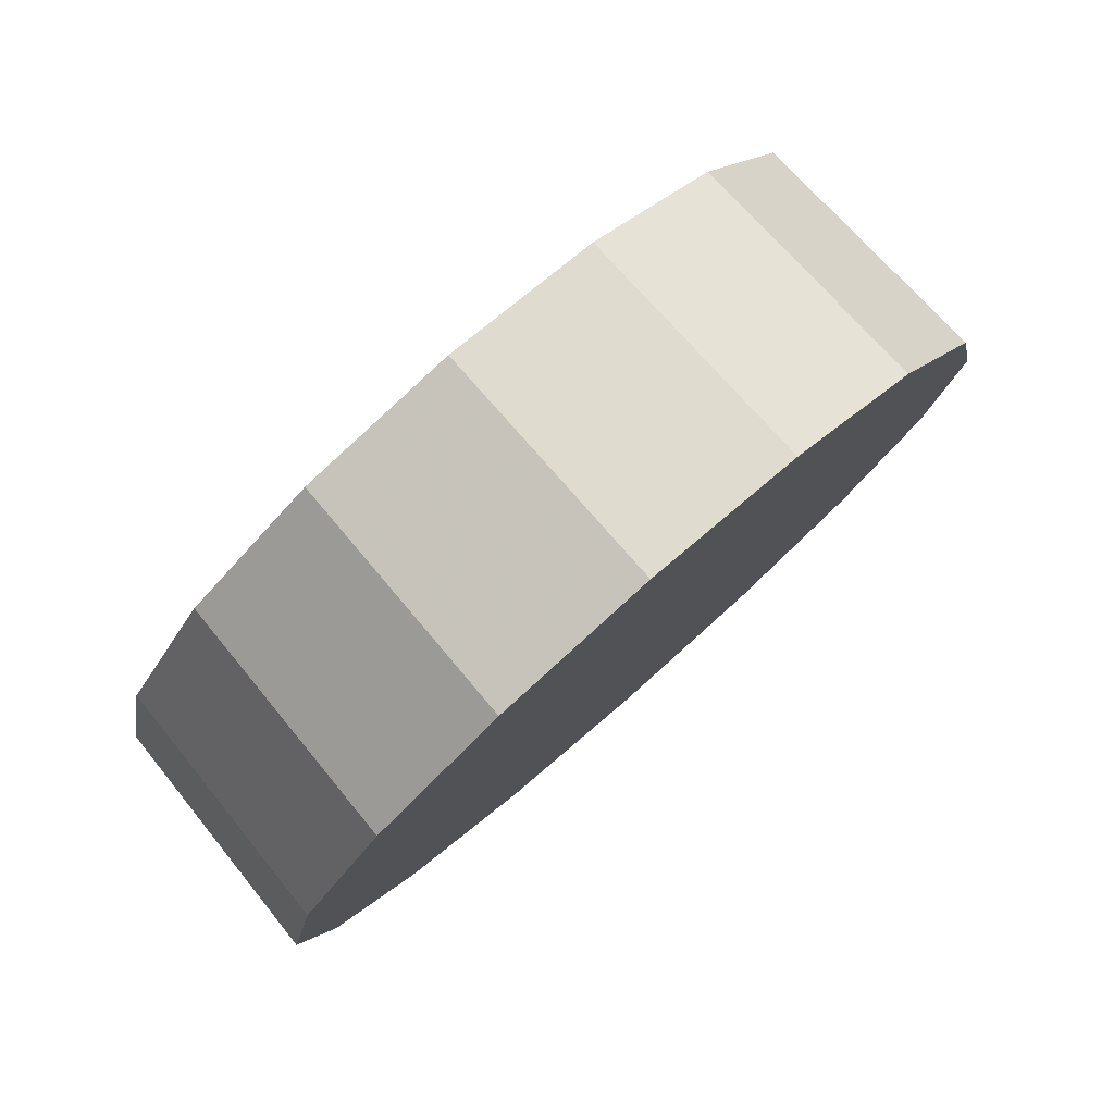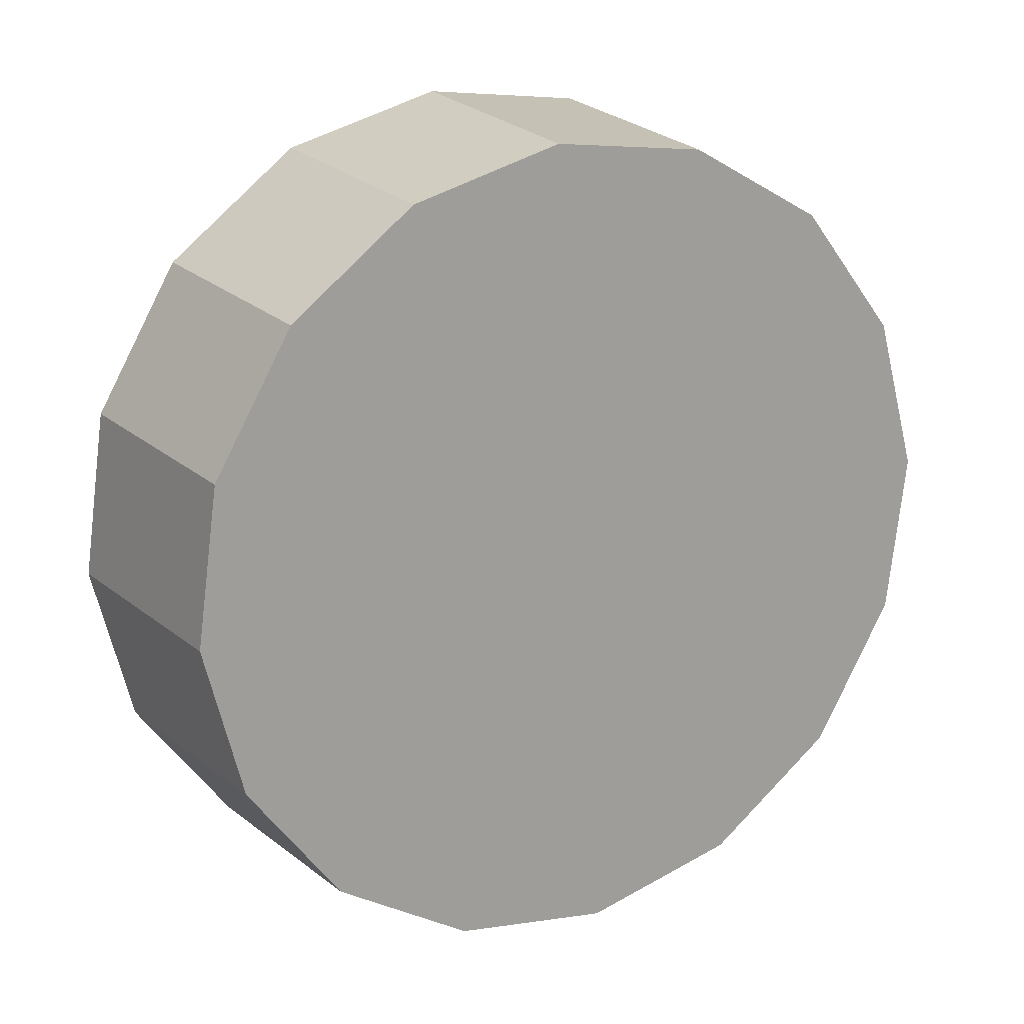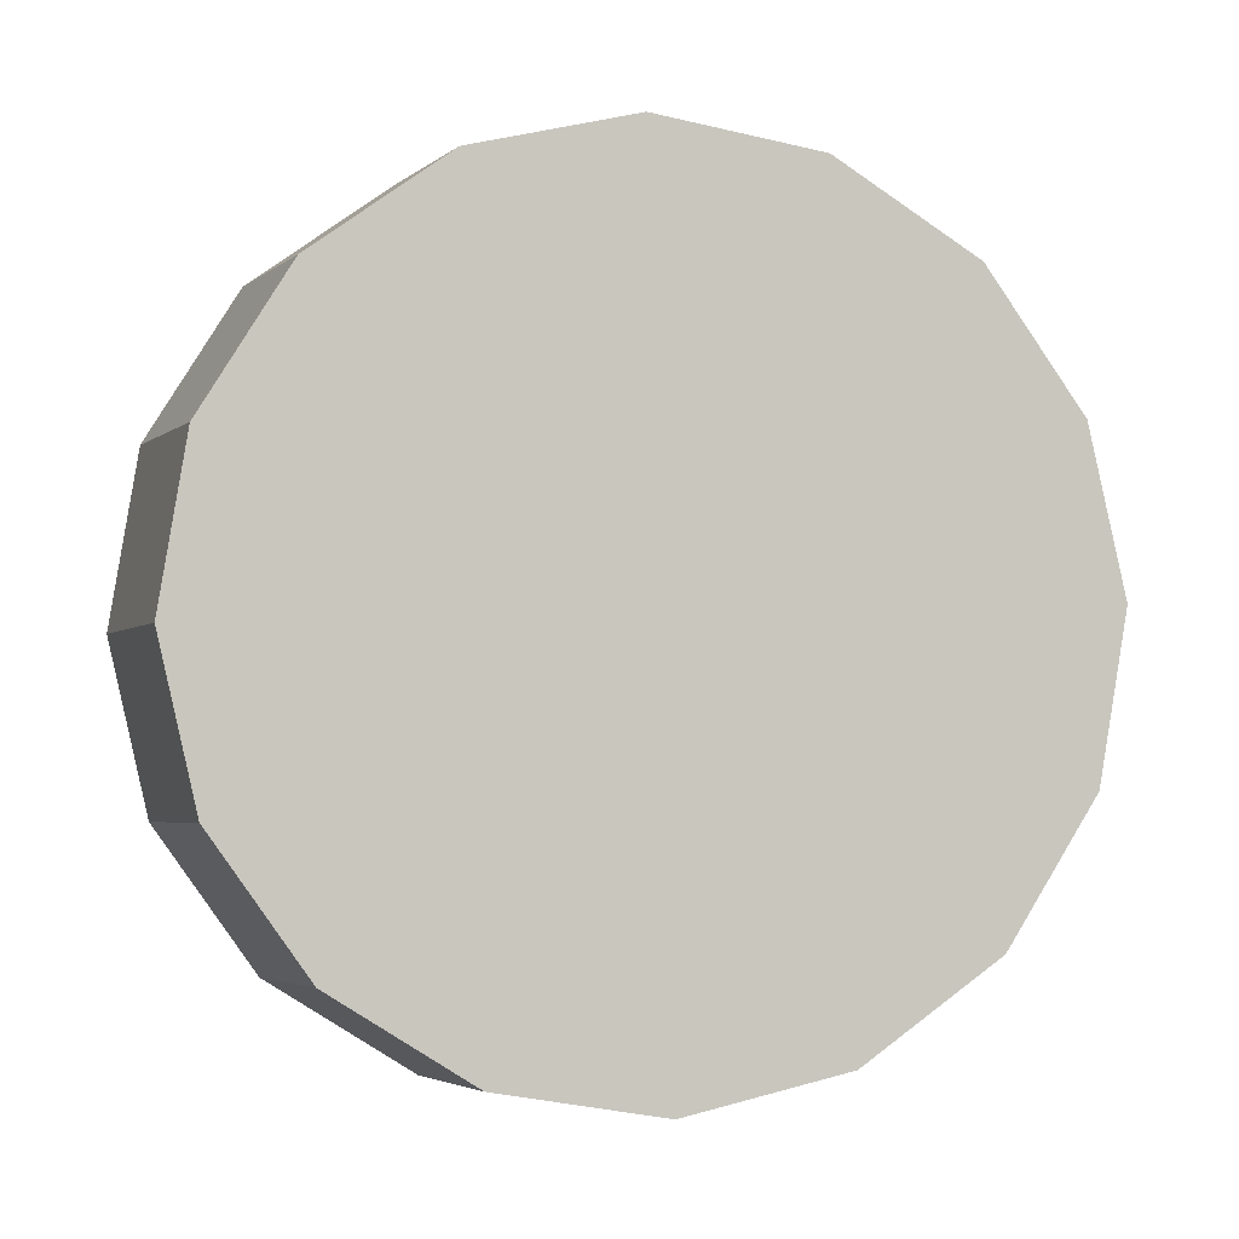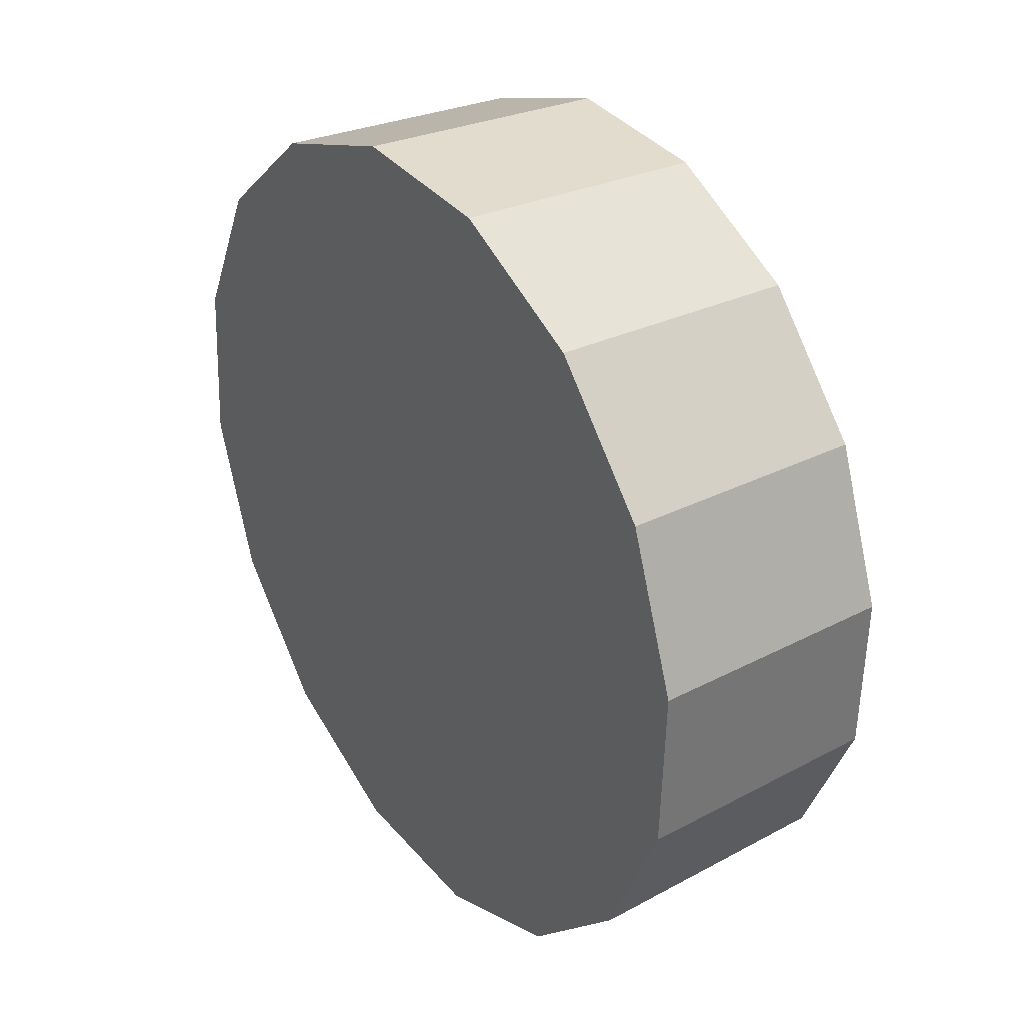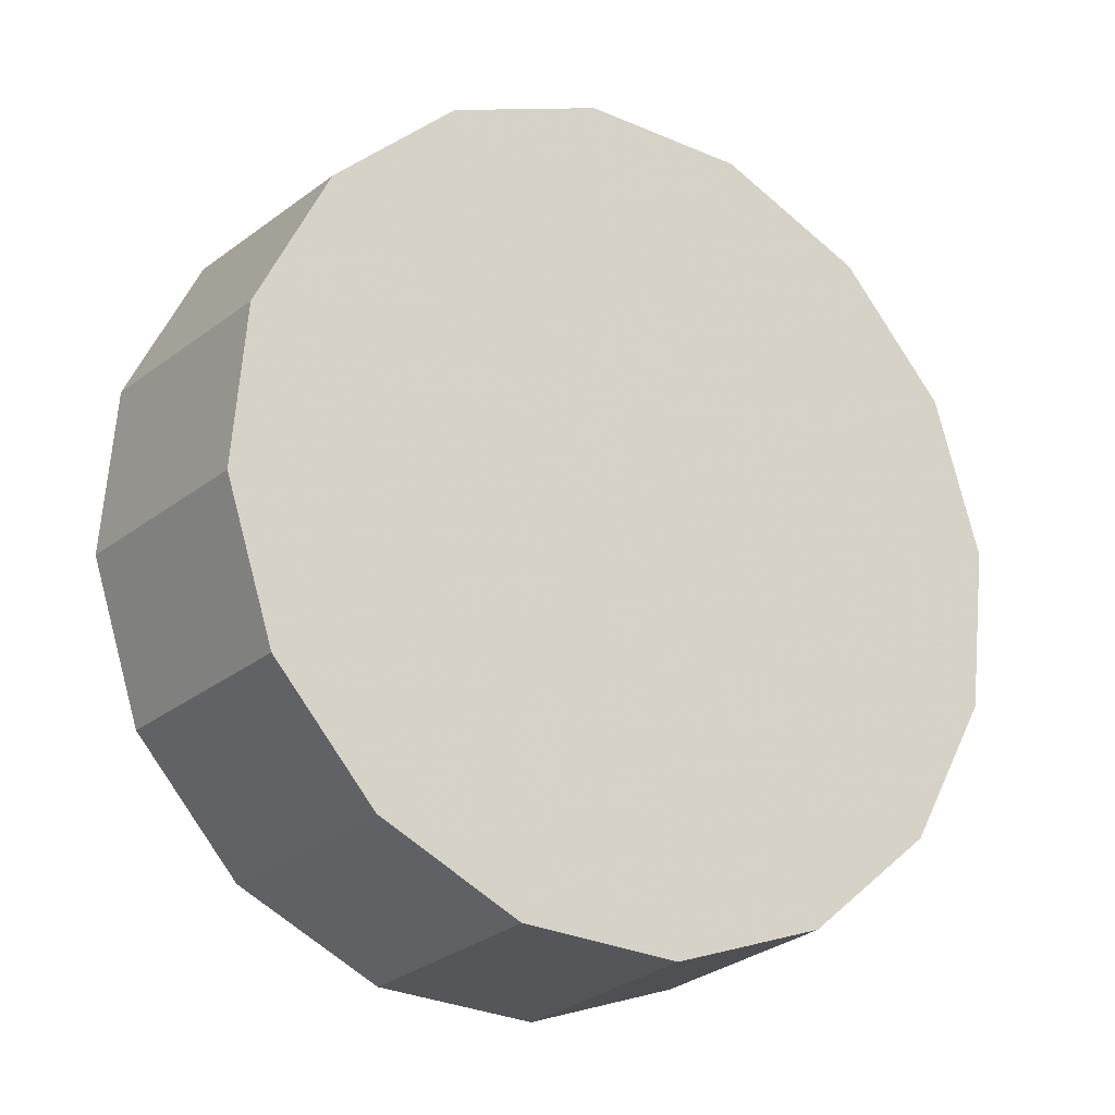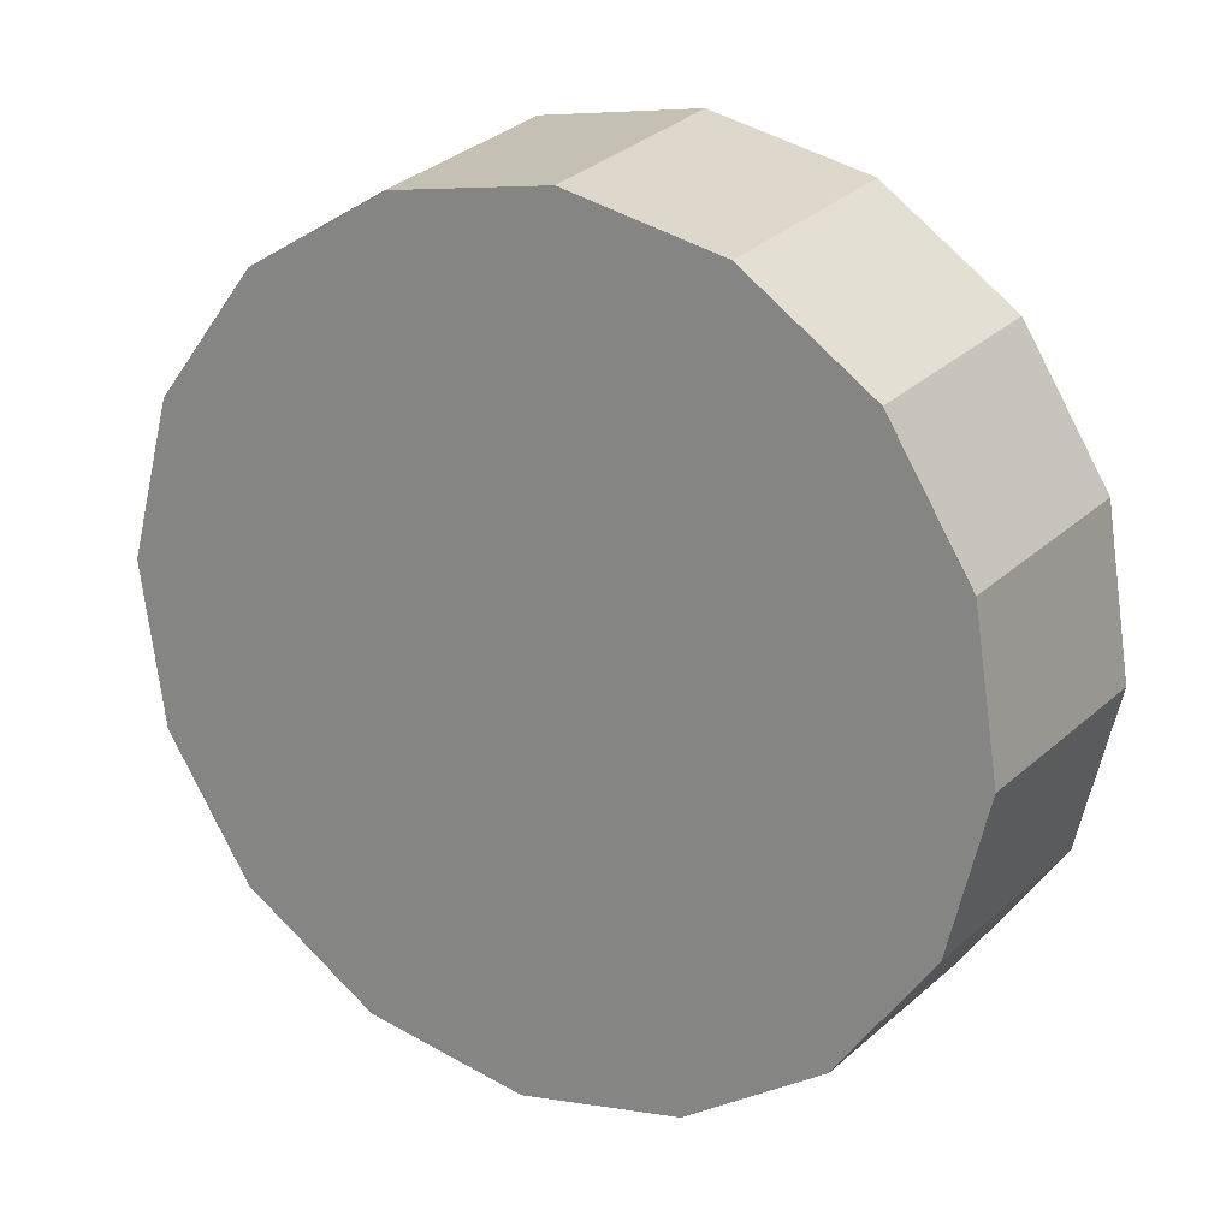
<metadata>
{"format":"obj","ext":"obj","renderer":"f3d","projection":"perspective","resolution":1024,"background":"white","views":[{"elev":-51.1,"azim":9.9,"up":"+Y"},{"elev":63.4,"azim":-174.0,"up":"+Z"},{"elev":33.3,"azim":-60.9,"up":"+Y"},{"elev":-57.2,"azim":-132.9,"up":"+Y"},{"elev":25.4,"azim":-176.6,"up":"+Z"},{"elev":65.8,"azim":-97.0,"up":"+Z"}]}
</metadata>
<code>
v 2.471 -1.053 2.885
v 2.473 -1.02 2.856
v 2.46 -0.9955 2.822
v 2.436 -0.9831 2.788
v 2.403 -0.9847 2.759
v 2.367 -1 2.739
v 2.333 -1.027 2.732
v 2.306 -1.061 2.739
v 2.291 -1.097 2.759
v 2.289 -1.13 2.788
v 2.301 -1.154 2.822
v 2.326 -1.167 2.856
v 2.359 -1.165 2.885
v 2.395 -1.15 2.904
v 2.429 -1.123 2.911
v 2.456 -1.089 2.904
v 2.381 -1.075 2.822
v 2.381 -1.075 2.822
v 2.381 -1.075 2.822
v 2.381 -1.075 2.822
v 2.381 -1.075 2.822
v 2.381 -1.075 2.822
v 2.381 -1.075 2.822
v 2.381 -1.075 2.822
v 2.381 -1.075 2.822
v 2.381 -1.075 2.822
v 2.381 -1.075 2.822
v 2.381 -1.075 2.822
v 2.381 -1.075 2.822
v 2.381 -1.075 2.822
v 2.381 -1.075 2.822
v 2.381 -1.075 2.822
v 2.431 -1.016 2.923
v 2.433 -0.9844 2.895
v 2.421 -0.9606 2.862
v 2.397 -0.9486 2.828
v 2.365 -0.9502 2.8
v 2.33 -0.9651 2.782
v 2.297 -0.991 2.775
v 2.271 -1.024 2.782
v 2.256 -1.059 2.8
v 2.255 -1.091 2.829
v 2.267 -1.115 2.862
v 2.29 -1.127 2.895
v 2.322 -1.125 2.923
v 2.357 -1.111 2.942
v 2.391 -1.085 2.949
v 2.417 -1.051 2.942
v 2.344 -1.038 2.862
v 2.344 -1.038 2.862
v 2.344 -1.038 2.862
v 2.344 -1.038 2.862
v 2.344 -1.038 2.862
v 2.344 -1.038 2.862
v 2.344 -1.038 2.862
v 2.344 -1.038 2.862
v 2.344 -1.038 2.862
v 2.344 -1.038 2.862
v 2.344 -1.038 2.862
v 2.344 -1.038 2.862
v 2.344 -1.038 2.862
v 2.344 -1.038 2.862
v 2.344 -1.038 2.862
v 2.344 -1.038 2.862
f 33 34 49
f 49 34 50
f 34 35 50
f 50 35 51
f 35 36 51
f 51 36 52
f 36 37 52
f 52 37 53
f 37 38 53
f 53 38 54
f 38 39 54
f 54 39 55
f 39 40 55
f 55 40 56
f 40 41 56
f 56 41 57
f 41 42 57
f 57 42 58
f 42 43 58
f 58 43 59
f 43 44 59
f 59 44 60
f 44 45 60
f 60 45 61
f 45 46 61
f 61 46 62
f 46 47 62
f 62 47 63
f 47 48 63
f 63 48 64
f 48 33 64
f 64 33 49
f 2 1 17
f 2 17 18
f 3 2 18
f 3 18 19
f 4 3 19
f 4 19 20
f 5 4 20
f 5 20 21
f 6 5 21
f 6 21 22
f 7 6 22
f 7 22 23
f 8 7 23
f 8 23 24
f 9 8 24
f 9 24 25
f 10 9 25
f 10 25 26
f 11 10 26
f 11 26 27
f 12 11 27
f 12 27 28
f 13 12 28
f 13 28 29
f 14 13 29
f 14 29 30
f 15 14 30
f 15 30 31
f 16 15 31
f 16 31 32
f 1 16 32
f 1 32 17
f 49 50 17
f 17 50 18
f 50 51 18
f 18 51 19
f 51 52 19
f 19 52 20
f 52 53 20
f 20 53 21
f 53 54 21
f 21 54 22
f 54 55 22
f 22 55 23
f 55 56 23
f 23 56 24
f 56 57 24
f 24 57 25
f 57 58 25
f 25 58 26
f 58 59 26
f 26 59 27
f 59 60 27
f 27 60 28
f 60 61 28
f 28 61 29
f 61 62 29
f 29 62 30
f 62 63 30
f 30 63 31
f 63 64 31
f 31 64 32
f 64 49 32
f 32 49 17
f 1 2 33
f 33 2 34
f 2 3 34
f 34 3 35
f 3 4 35
f 35 4 36
f 4 5 36
f 36 5 37
f 5 6 37
f 37 6 38
f 6 7 38
f 38 7 39
f 7 8 39
f 39 8 40
f 8 9 40
f 40 9 41
f 9 10 41
f 41 10 42
f 10 11 42
f 42 11 43
f 11 12 43
f 43 12 44
f 12 13 44
f 44 13 45
f 13 14 45
f 45 14 46
f 14 15 46
f 46 15 47
f 15 16 47
f 47 16 48
f 16 1 48
f 48 1 33

</code>
